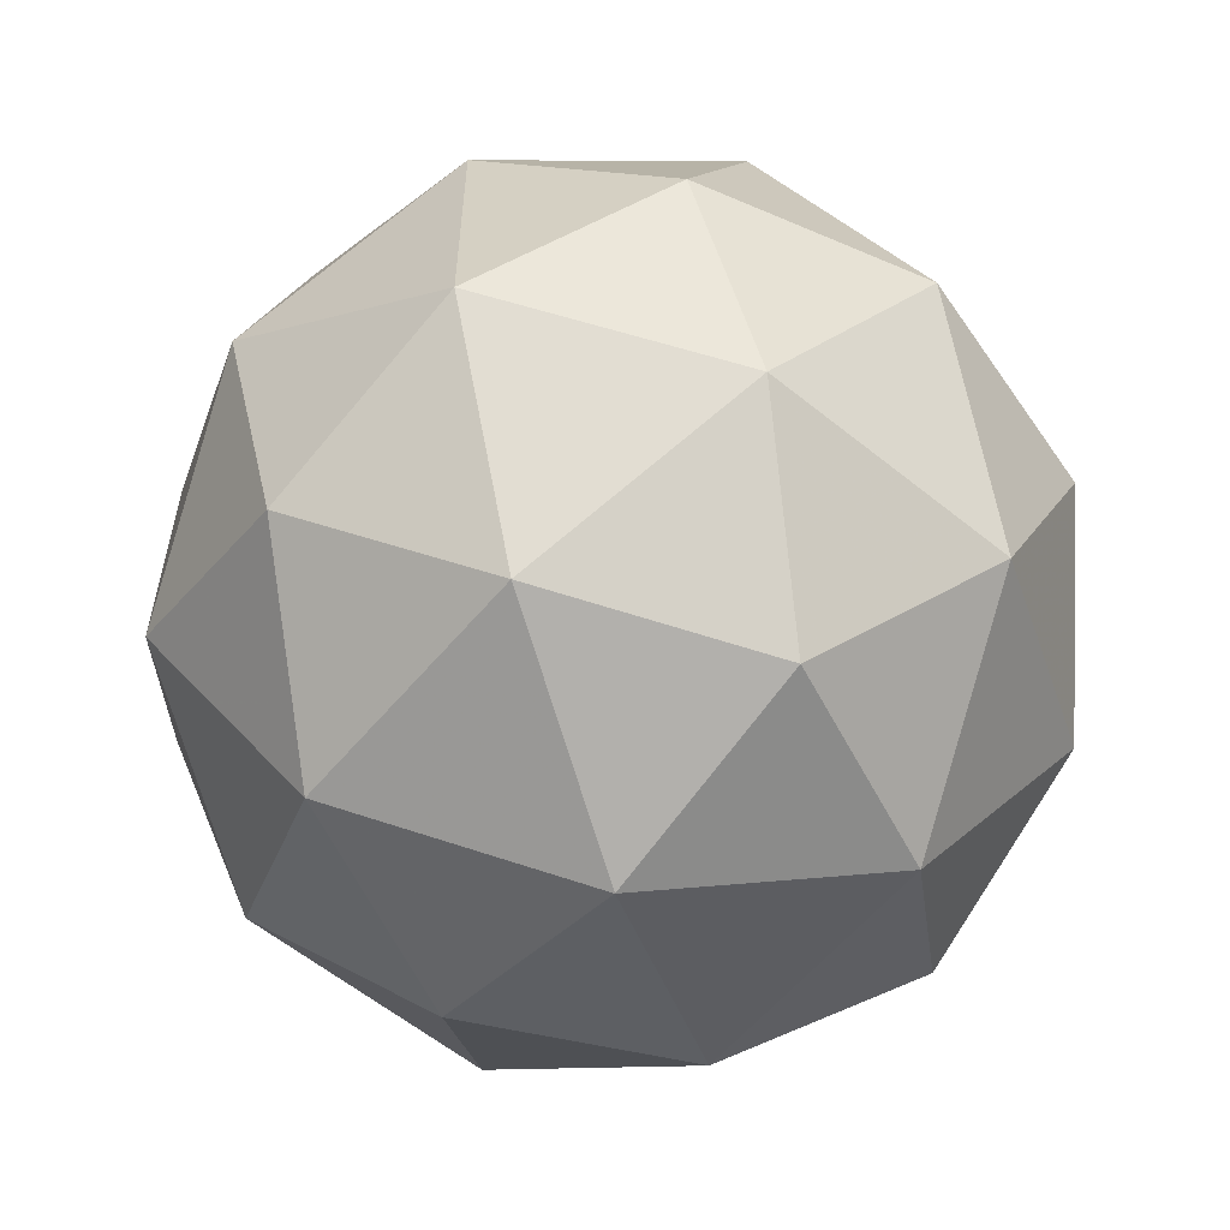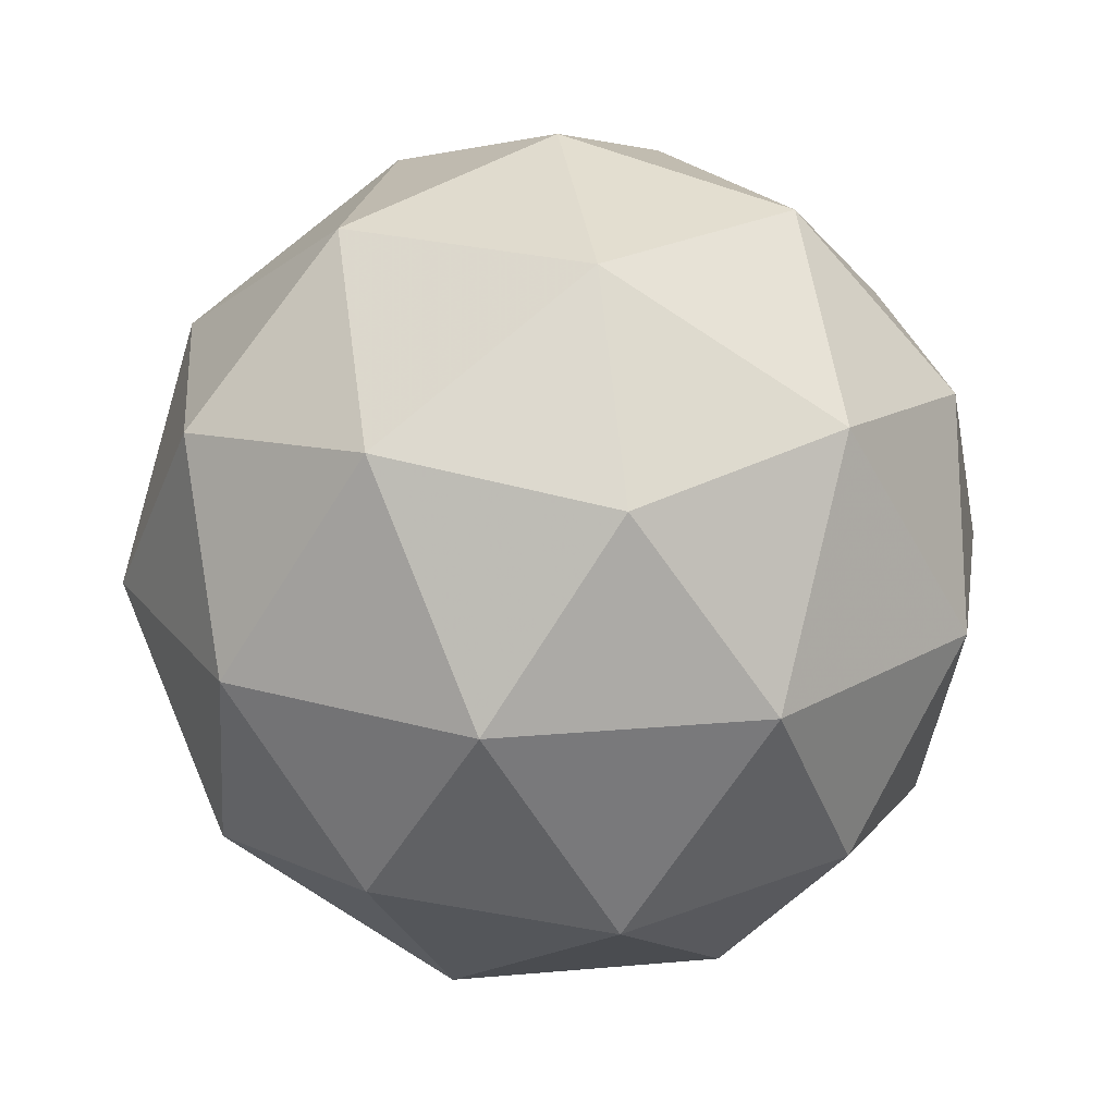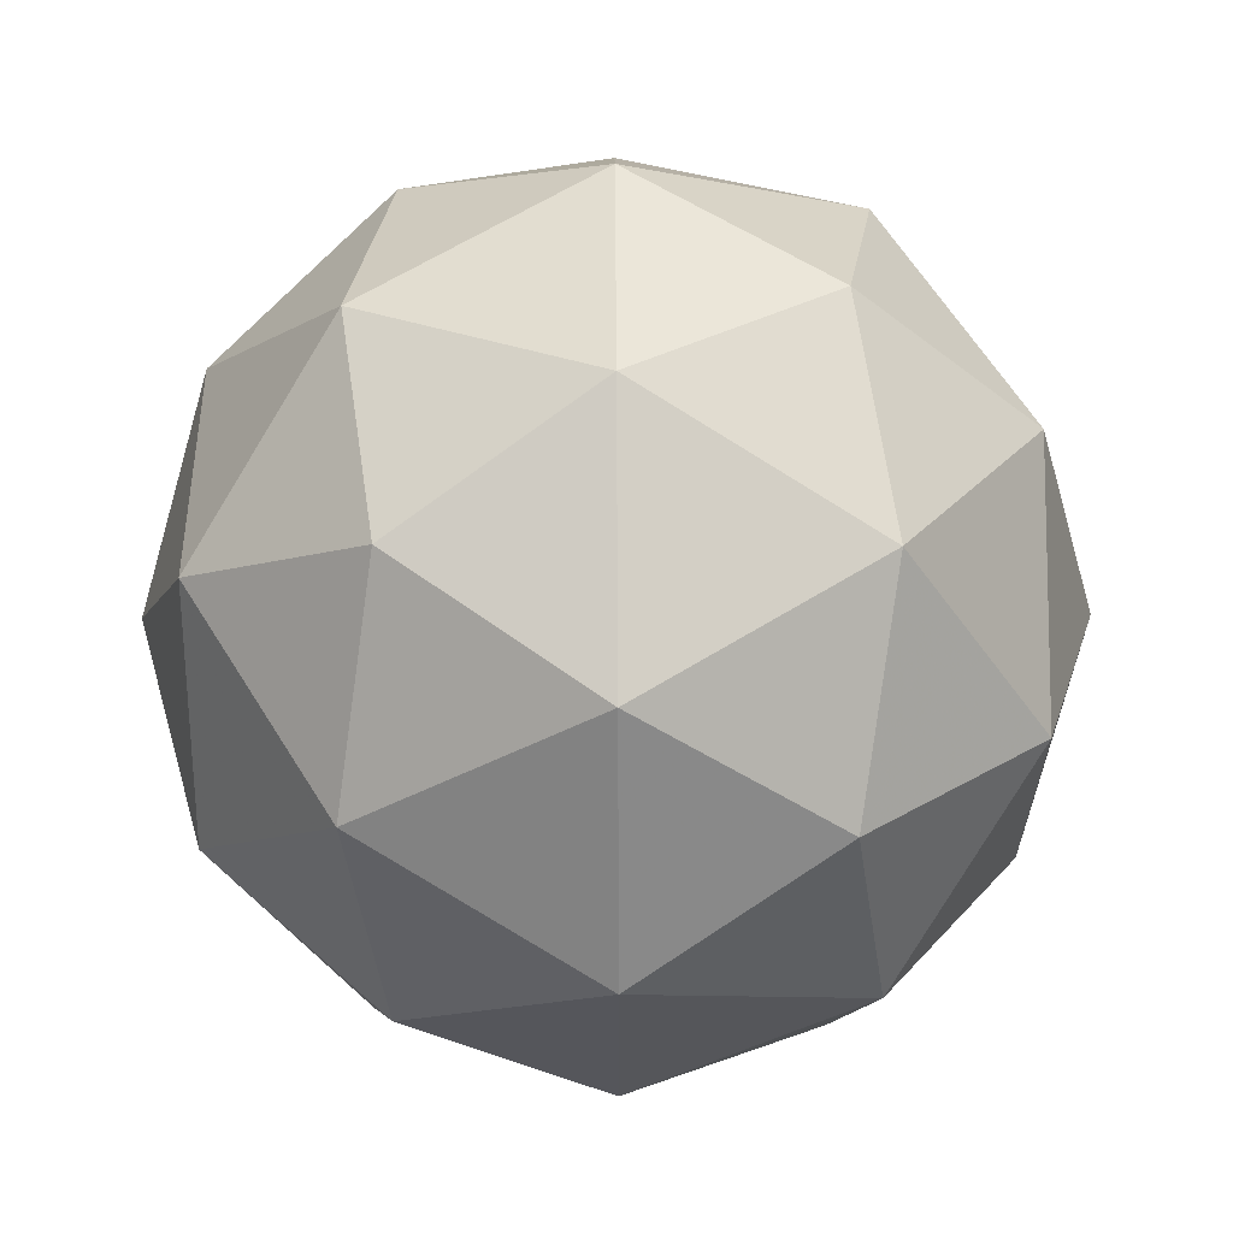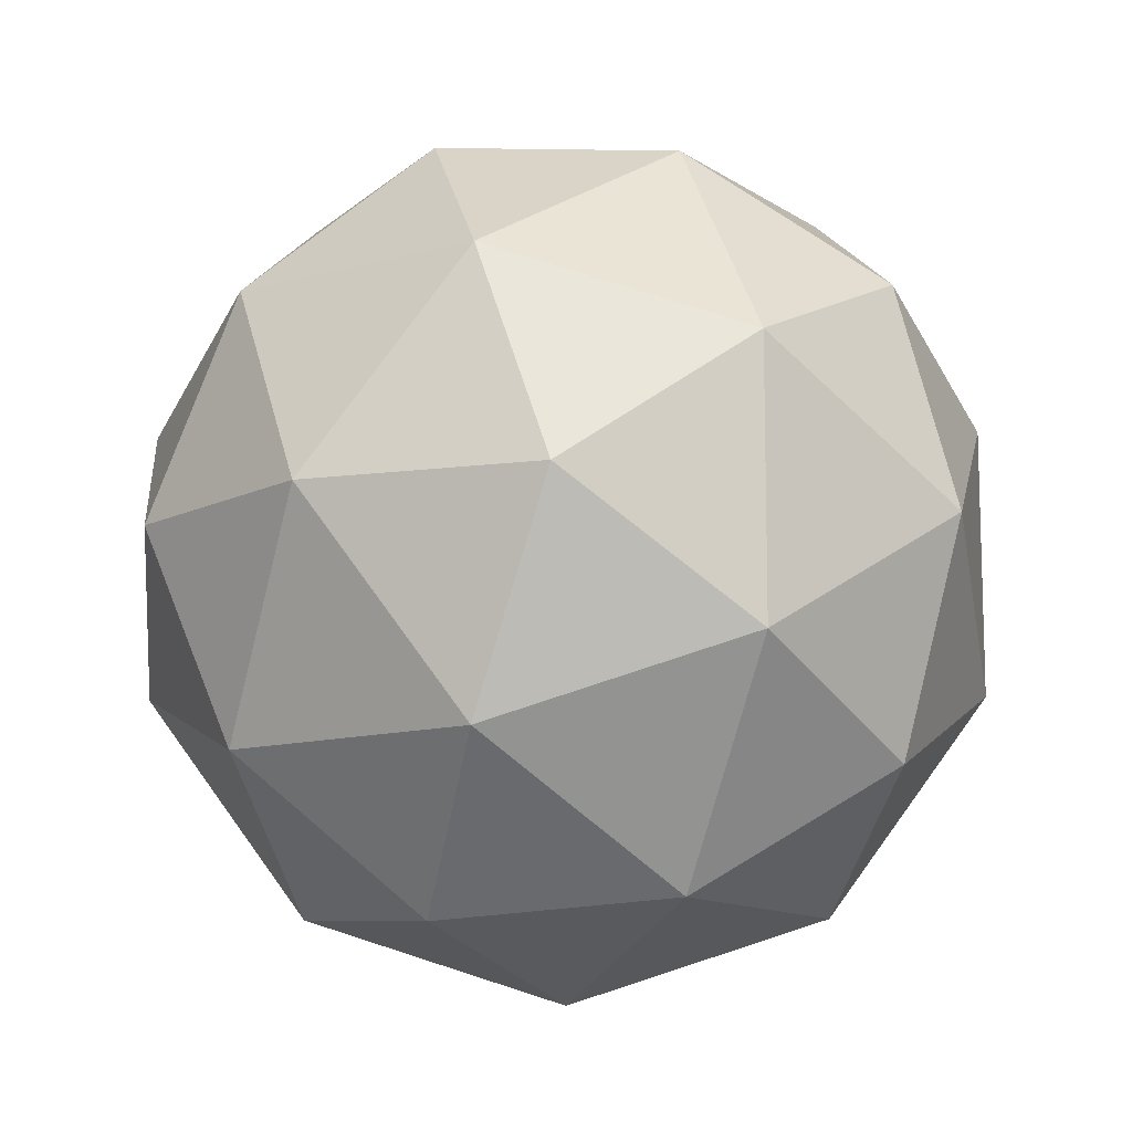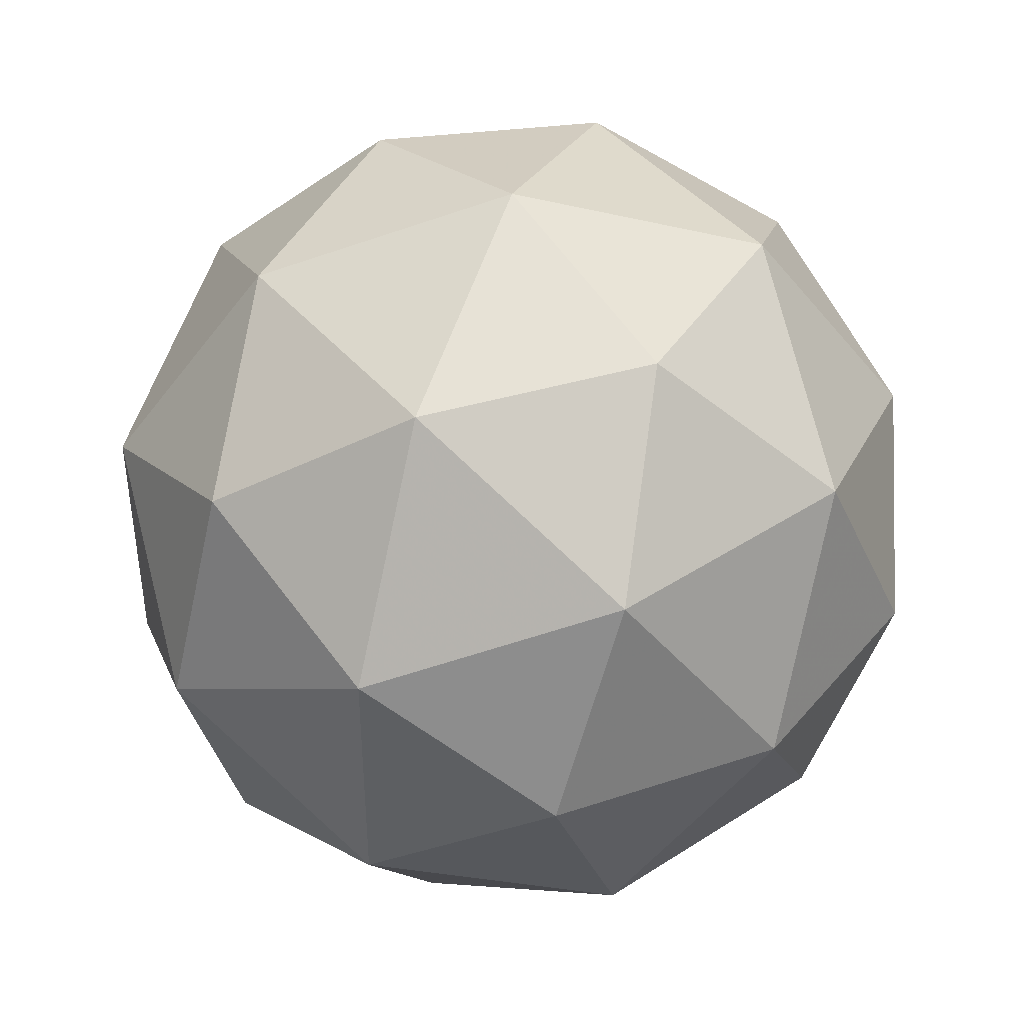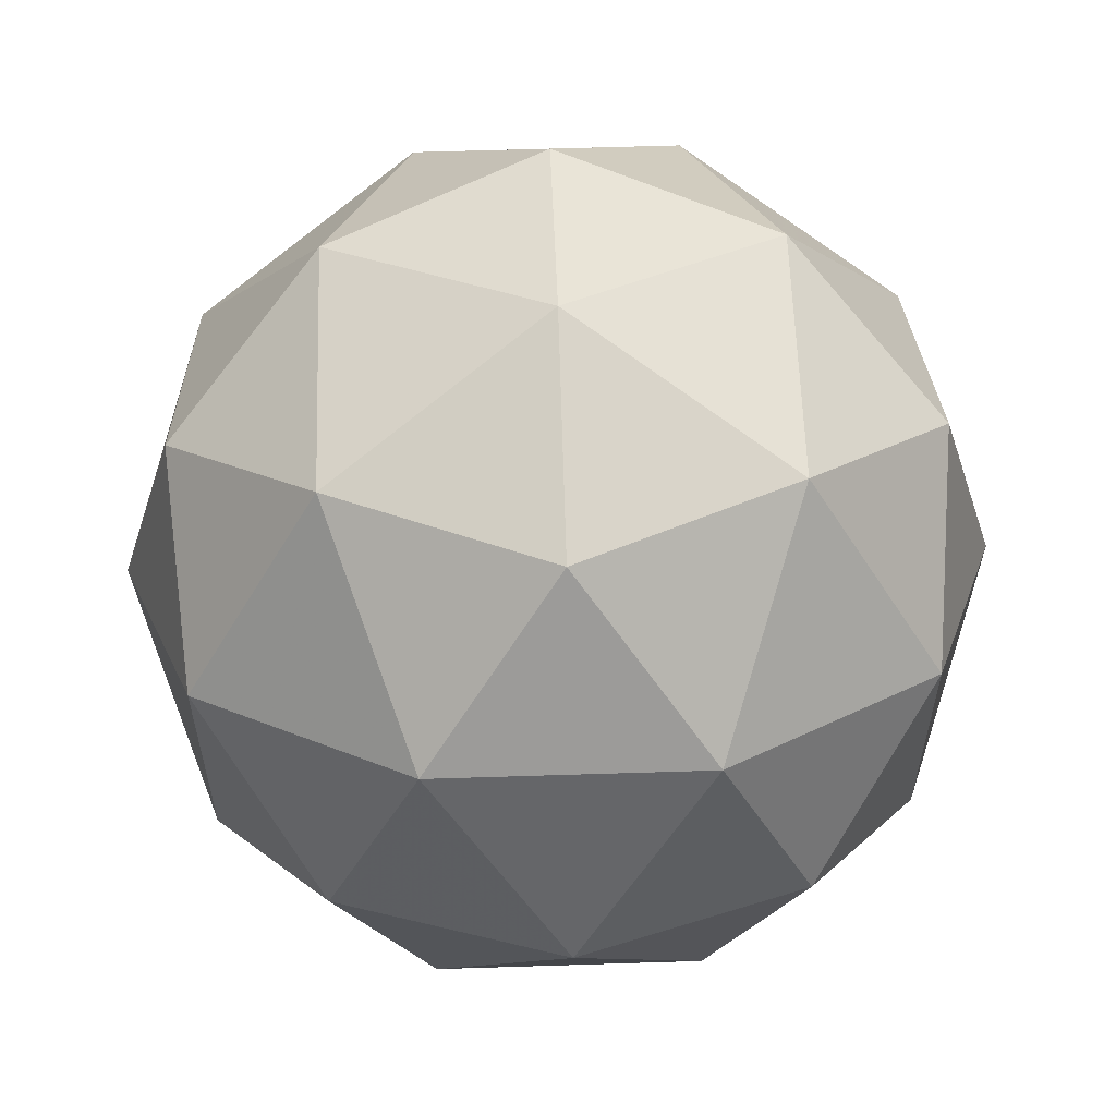
<metadata>
{"format":"obj","ext":"obj","renderer":"f3d","projection":"perspective","resolution":1024,"background":"white","views":[{"elev":-59.2,"azim":-71.5,"up":"+Z"},{"elev":21.6,"azim":9.0,"up":"+Y"},{"elev":63.4,"azim":-153.7,"up":"+Z"},{"elev":-12.0,"azim":-178.3,"up":"+Z"},{"elev":43.7,"azim":110.9,"up":"+Z"},{"elev":59.3,"azim":146.4,"up":"+Z"}]}
</metadata>
<code>
g CEPVL-i4-g84-s617
v -9714 3778 1273
v -9625 3810 1338
v -9748 3810 1378
v -9562 3895 1383
v -9536 3878 1273
v -9825 3810 1273
v -9748 3810 1168
v -9625 3810 1208
v -9515 3988 1338
v -9772 3895 1451
v -9659 3878 1443
v -9714 3988 1483
v -9902 3895 1273
v -9859 3878 1378
v -9914 3988 1338
v -9772 3895 1094
v -9859 3878 1168
v -9838 3988 1103
v -9562 3895 1162
v -9659 3878 1103
v -9591 3988 1103
v -9591 3988 1443
v -9838 3988 1443
v -9914 3988 1208
v -9714 3988 1063
v -9515 3988 1208
v -9656 4082 1451
v -9570 4099 1378
v -9680 4167 1378
v -9866 4082 1383
v -9769 4099 1443
v -9804 4167 1338
v -9866 4082 1162
v -9893 4099 1273
v -9804 4167 1208
v -9656 4082 1094
v -9769 4099 1103
v -9680 4167 1168
v -9526 4082 1273
v -9570 4099 1168
v -9604 4167 1273
v -9714 4198 1273
f 1 2 3
f 4 2 5
f 1 3 6
f 1 6 7
f 1 7 8
f 4 5 9
f 10 11 12
f 13 14 15
f 16 17 18
f 19 20 21
f 4 9 22
f 10 12 23
f 13 15 24
f 16 18 25
f 19 21 26
f 27 28 29
f 30 31 32
f 33 34 35
f 36 37 38
f 39 40 41
f 41 38 42
f 41 40 38
f 40 36 38
f 38 35 42
f 38 37 35
f 37 33 35
f 35 32 42
f 35 34 32
f 34 30 32
f 32 29 42
f 32 31 29
f 31 27 29
f 29 41 42
f 29 28 41
f 28 39 41
f 26 40 39
f 26 21 40
f 21 36 40
f 25 37 36
f 25 18 37
f 18 33 37
f 24 34 33
f 24 15 34
f 15 30 34
f 23 31 30
f 23 12 31
f 12 27 31
f 22 28 27
f 22 9 28
f 9 39 28
f 21 25 36
f 21 20 25
f 20 16 25
f 18 24 33
f 18 17 24
f 17 13 24
f 15 23 30
f 15 14 23
f 14 10 23
f 12 22 27
f 12 11 22
f 11 4 22
f 9 26 39
f 9 5 26
f 5 19 26
f 8 20 19
f 8 7 20
f 7 16 20
f 7 17 16
f 7 6 17
f 6 13 17
f 6 14 13
f 6 3 14
f 3 10 14
f 5 8 19
f 5 2 8
f 2 1 8
f 3 11 10
f 3 2 11
f 2 4 11
f 2 4 11

</code>
